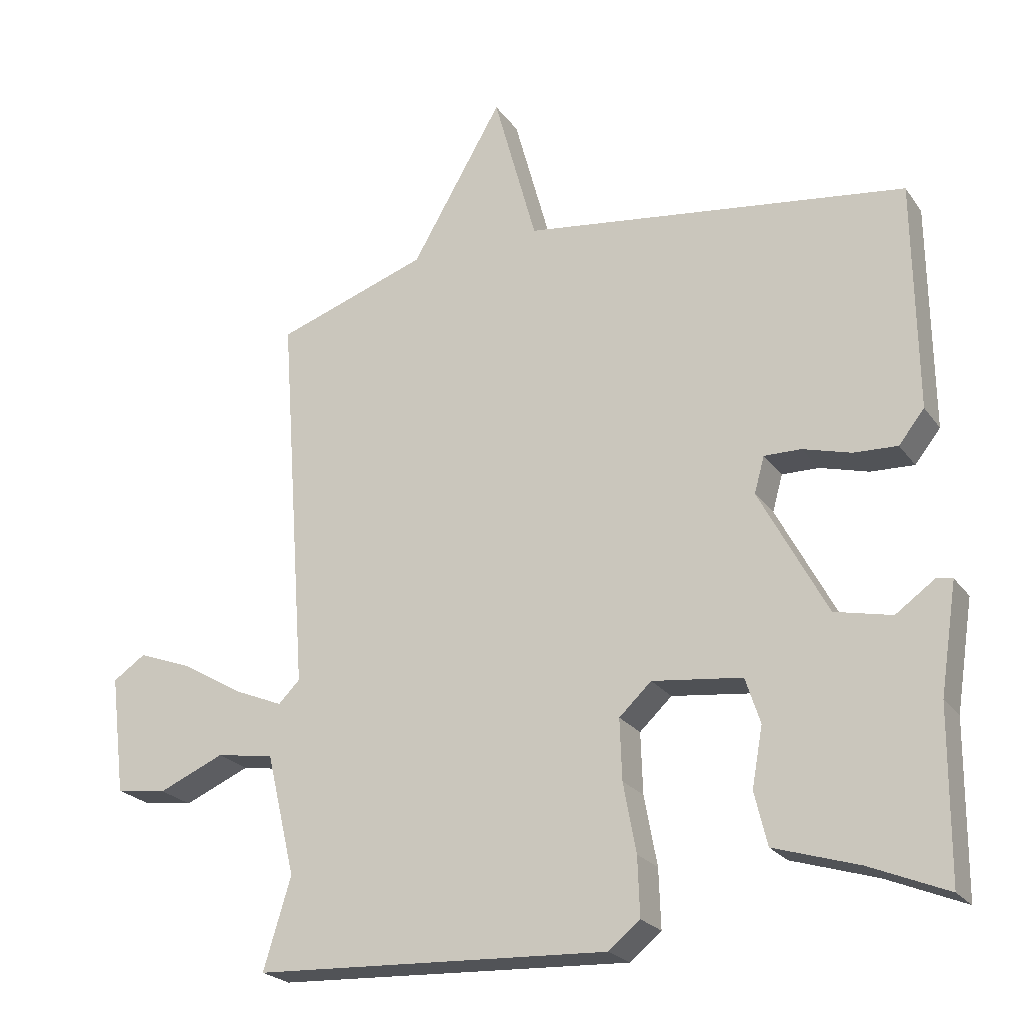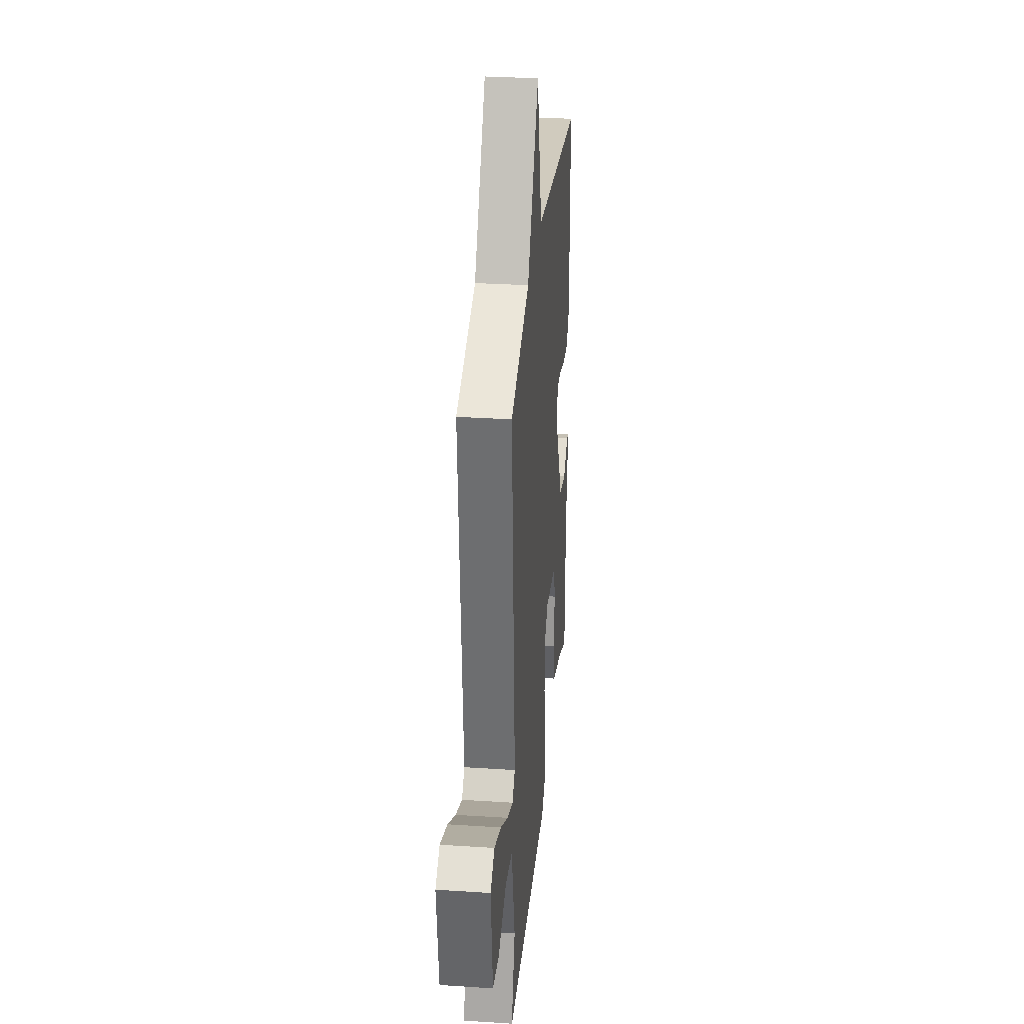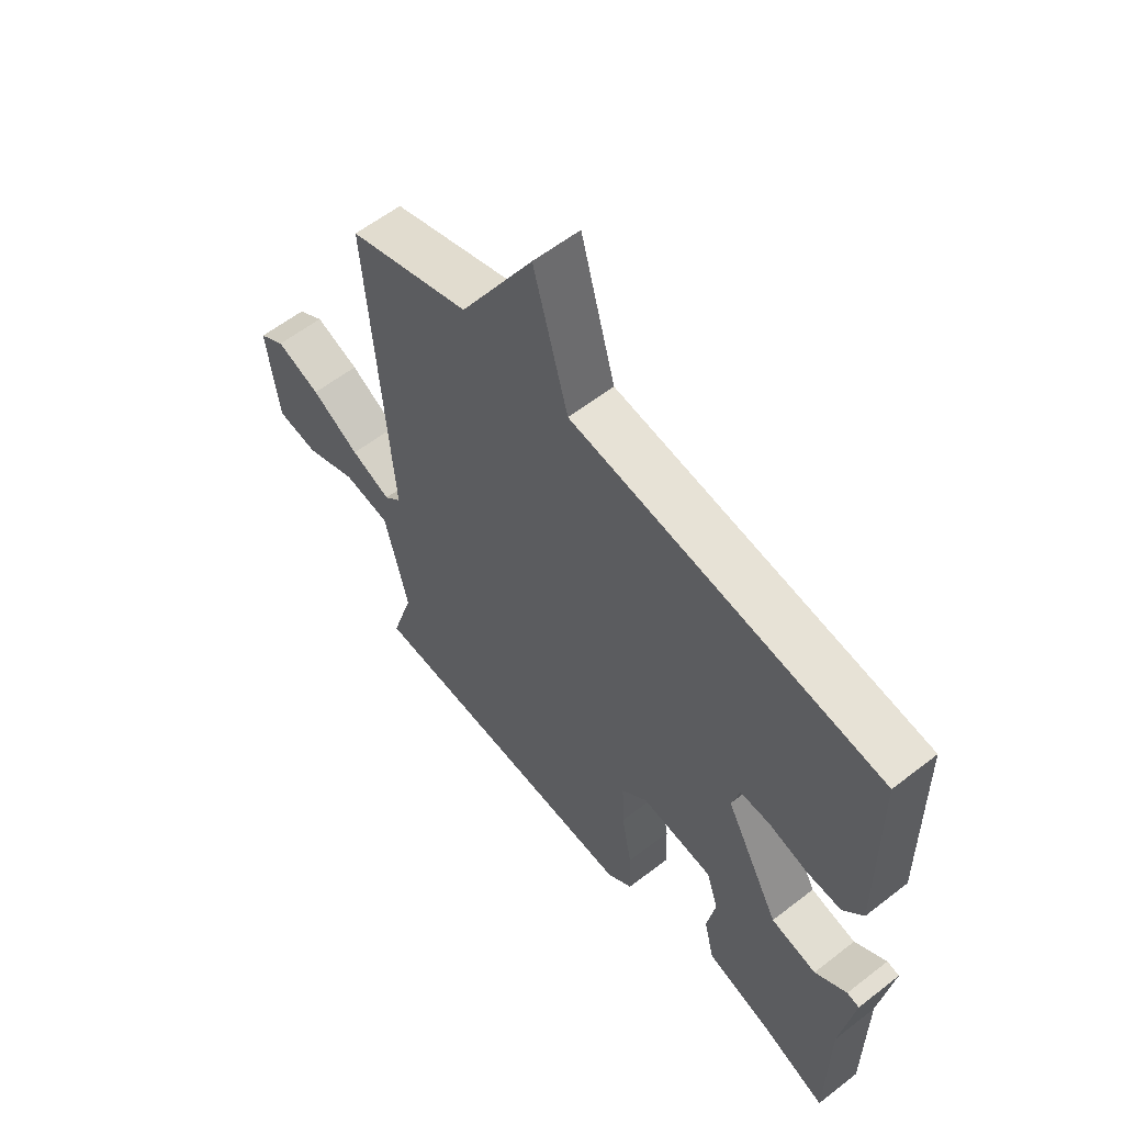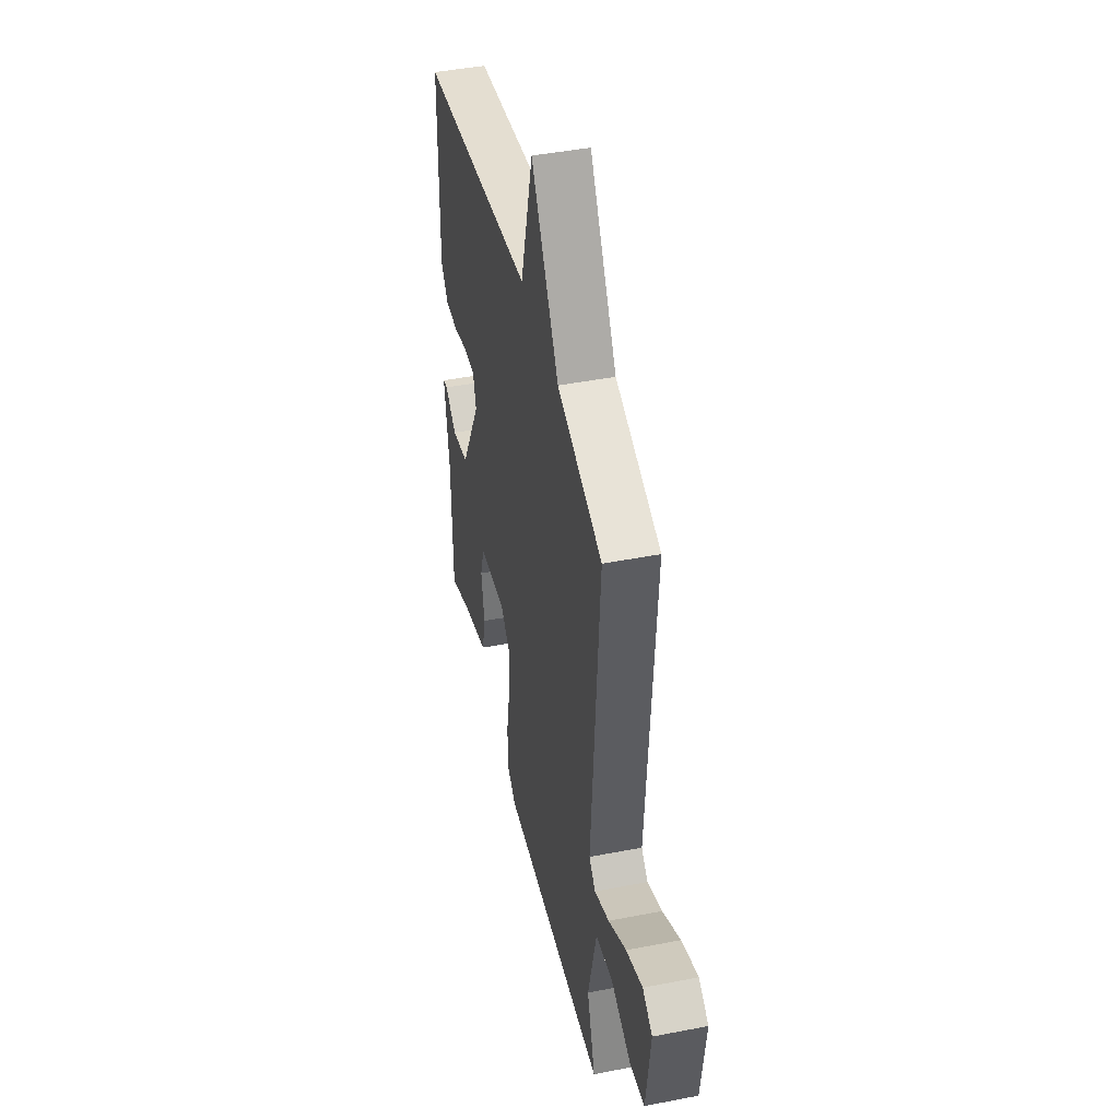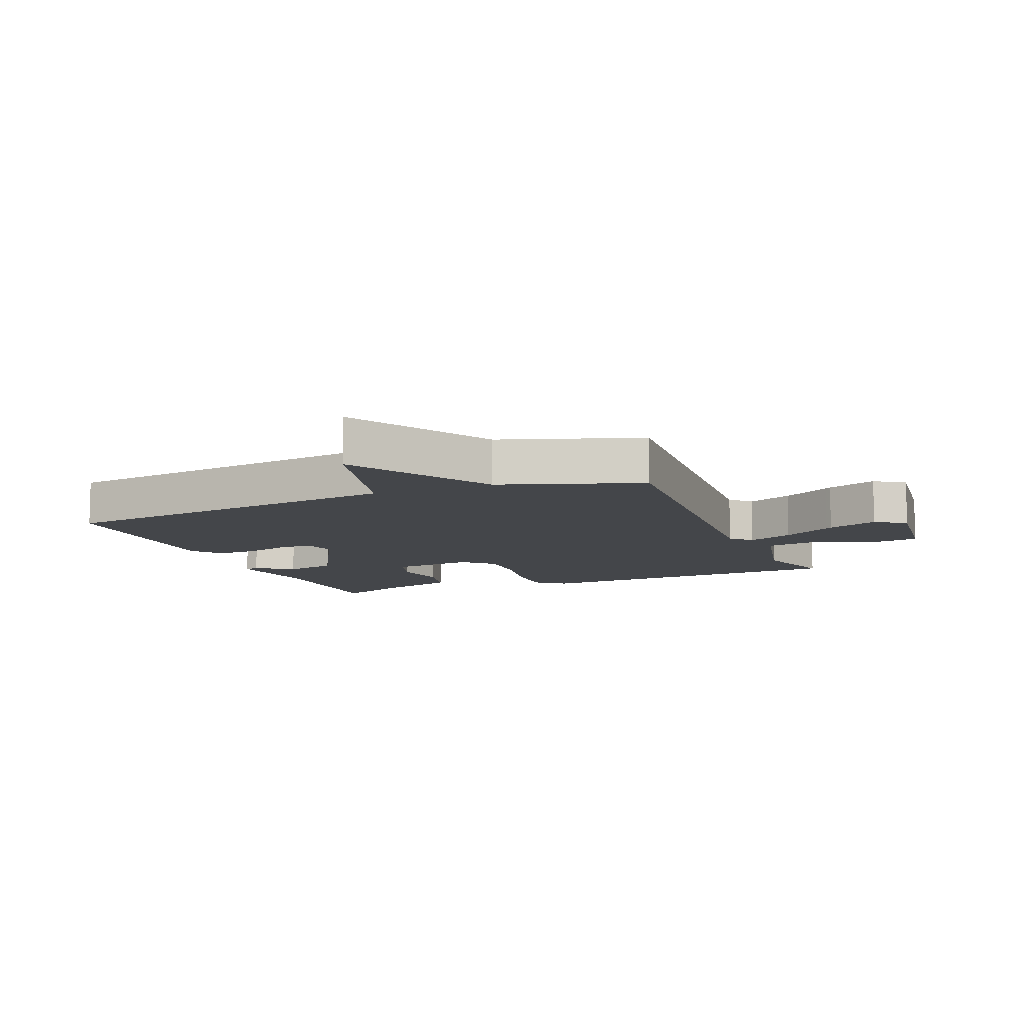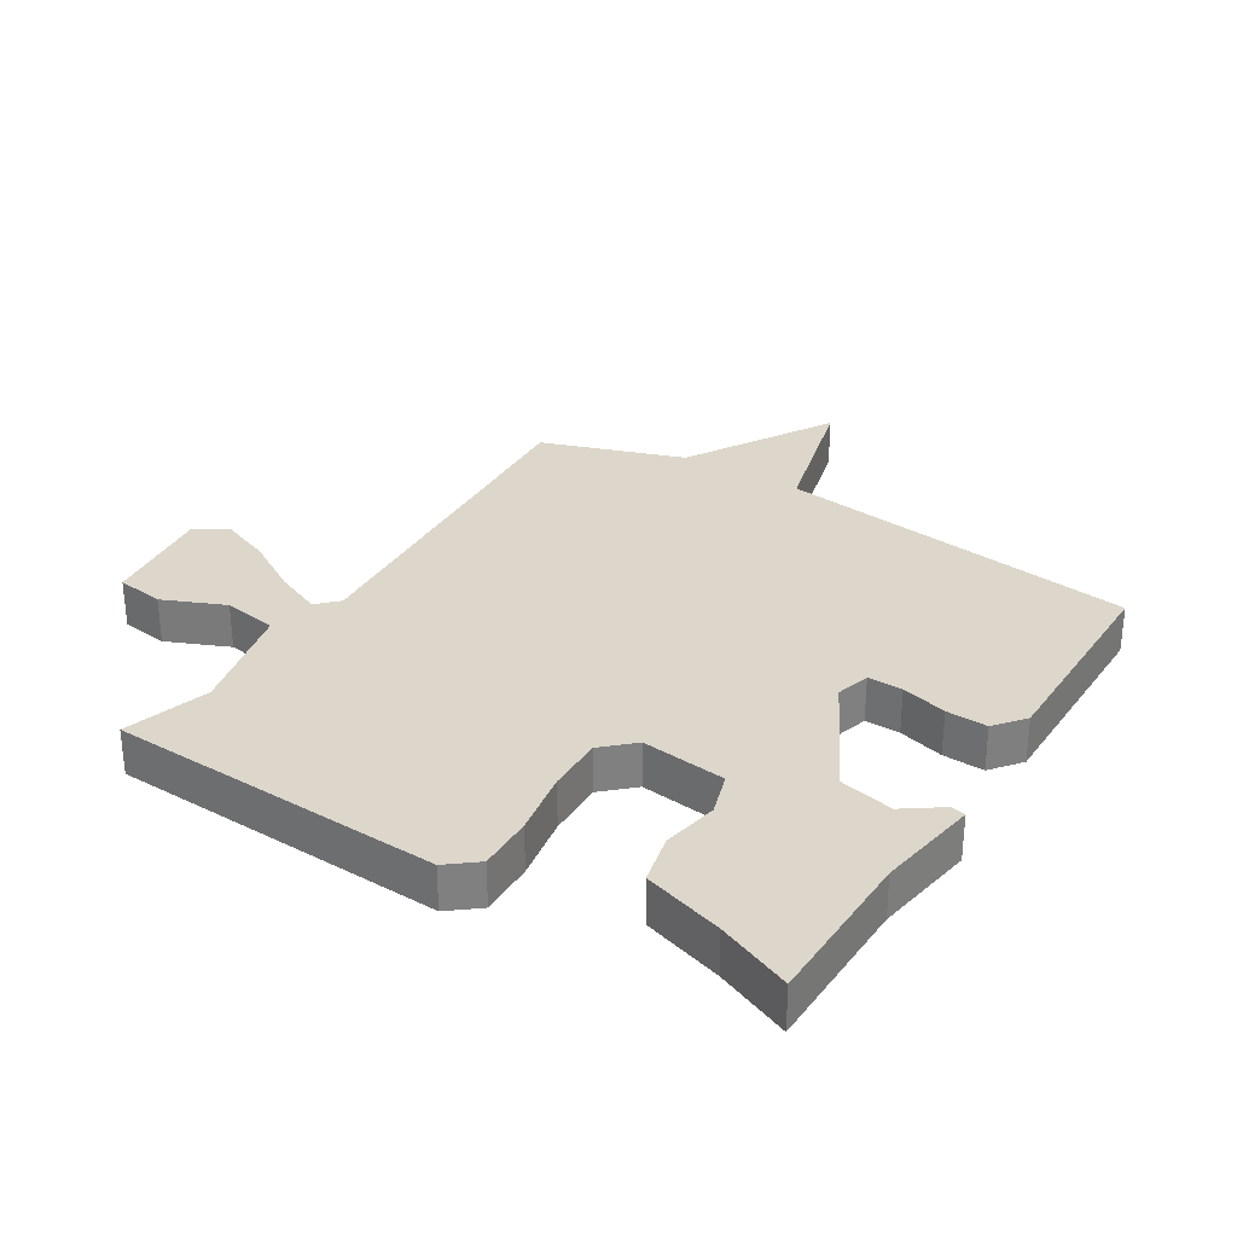
<metadata>
{"format":"obj","ext":"obj","renderer":"f3d","projection":"perspective","resolution":1024,"background":"white","views":[{"elev":-23.1,"azim":-153.6,"up":"+Z"},{"elev":30.8,"azim":95.4,"up":"+Z"},{"elev":58.8,"azim":-128.8,"up":"+Z"},{"elev":44.5,"azim":77.2,"up":"+Z"},{"elev":-9.6,"azim":22.3,"up":"+Y"},{"elev":30.4,"azim":-148.0,"up":"+Y"}]}
</metadata>
<code>
v -0.5 0.07 0.5
v 0.074 0.07 0.577
v 0.138 0.07 0.811
v 0.274 0.07 0.577
v 0.5 0.07 0.5
v 0.458 0.07 -0.074
v 0.49 0.07 -0.106
v 0.564 0.07 -0.075
v 0.653 0.07 -0.022
v 0.735 0.07 0.009
v 0.784 0.07 -0.024
v 0.762 0.07 -0.201
v 0.686 0.07 -0.212
v 0.588 0.07 -0.17
v 0.502 0.07 -0.184
v 0.459 0.07 -0.365
v 0.5 0.07 -0.5
v -0.029 0.07 -0.525
v -0.076 0.07 -0.487
v -0.073 0.07 -0.4
v -0.054 0.07 -0.297
v -0.051 0.07 -0.207
v -0.099 0.07 -0.162
v -0.233 0.07 -0.178
v -0.255 0.07 -0.246
v -0.239 0.07 -0.334
v -0.258 0.07 -0.413
v -0.384 0.07 -0.452
v -0.5 0.07 -0.5
v -0.502 0.07 -0.249
v -0.527 0.07 -0.088
v -0.504 0.07 -0.083
v -0.445 0.07 -0.125
v -0.36 0.07 -0.106
v -0.259 0.07 0.083
v -0.274 0.07 0.137
v -0.329 0.07 0.136
v -0.401 0.07 0.116
v -0.466 0.07 0.113
v -0.504 0.07 0.161
v -0.5 0 0.5
v 0.074 0 0.577
v 0.138 0 0.811
v 0.274 0 0.577
v 0.5 0 0.5
v 0.458 0 -0.074
v 0.49 0 -0.106
v 0.564 0 -0.075
v 0.653 0 -0.022
v 0.735 0 0.009
v 0.784 0 -0.024
v 0.762 0 -0.201
v 0.686 0 -0.212
v 0.588 0 -0.17
v 0.502 0 -0.184
v 0.459 0 -0.365
v 0.5 0 -0.5
v -0.029 0 -0.525
v -0.076 0 -0.487
v -0.073 0 -0.4
v -0.054 0 -0.297
v -0.051 0 -0.207
v -0.099 0 -0.162
v -0.233 0 -0.178
v -0.255 0 -0.246
v -0.239 0 -0.334
v -0.258 0 -0.413
v -0.384 0 -0.452
v -0.5 0 -0.5
v -0.502 0 -0.249
v -0.527 0 -0.088
v -0.504 0 -0.083
v -0.445 0 -0.125
v -0.36 0 -0.106
v -0.259 0 0.083
v -0.274 0 0.137
v -0.329 0 0.136
v -0.401 0 0.116
v -0.466 0 0.113
v -0.504 0 0.161
f 40 1 2
f 39 40 2
f 38 39 2
f 37 38 2
f 36 37 2
f 35 36 2
f 34 35 2
f 30 31 32 33
f 30 33 34
f 29 30 34
f 28 29 34
f 27 28 34
f 26 27 34
f 25 26 34
f 24 25 34
f 23 24 34 2
f 19 20 21
f 18 19 21
f 17 18 21
f 16 17 21
f 15 16 21 22
f 14 15 22 23
f 12 13 14
f 11 12 14
f 10 11 14
f 9 10 14
f 8 9 14
f 7 8 14
f 4 5 6
f 3 4 6
f 2 3 6
f 23 2 6
f 23 6 7
f 7 14 23
f 42 41 80
f 42 80 79
f 42 79 78
f 42 78 77
f 42 77 76
f 42 76 75
f 42 75 74
f 73 72 71 70
f 74 73 70
f 74 70 69
f 74 69 68
f 74 68 67
f 74 67 66
f 74 66 65
f 74 65 64
f 42 74 64 63
f 61 60 59
f 61 59 58
f 61 58 57
f 61 57 56
f 62 61 56 55
f 63 62 55 54
f 54 53 52
f 54 52 51
f 54 51 50
f 54 50 49
f 54 49 48
f 54 48 47
f 46 45 44
f 46 44 43
f 46 43 42
f 46 42 63
f 47 46 63
f 63 54 47
f 1 41 42 2
f 2 42 43 3
f 3 43 44 4
f 4 44 45 5
f 5 45 46 6
f 6 46 47 7
f 7 47 48 8
f 8 48 49 9
f 9 49 50 10
f 10 50 51 11
f 11 51 52 12
f 12 52 53 13
f 13 53 54 14
f 14 54 55 15
f 15 55 56 16
f 16 56 57 17
f 17 57 58 18
f 18 58 59 19
f 19 59 60 20
f 20 60 61 21
f 21 61 62 22
f 22 62 63 23
f 23 63 64 24
f 24 64 65 25
f 25 65 66 26
f 26 66 67 27
f 27 67 68 28
f 28 68 69 29
f 29 69 70 30
f 30 70 71 31
f 31 71 72 32
f 32 72 73 33
f 33 73 74 34
f 34 74 75 35
f 35 75 76 36
f 36 76 77 37
f 37 77 78 38
f 38 78 79 39
f 39 79 80 40
f 40 80 41 1

</code>
